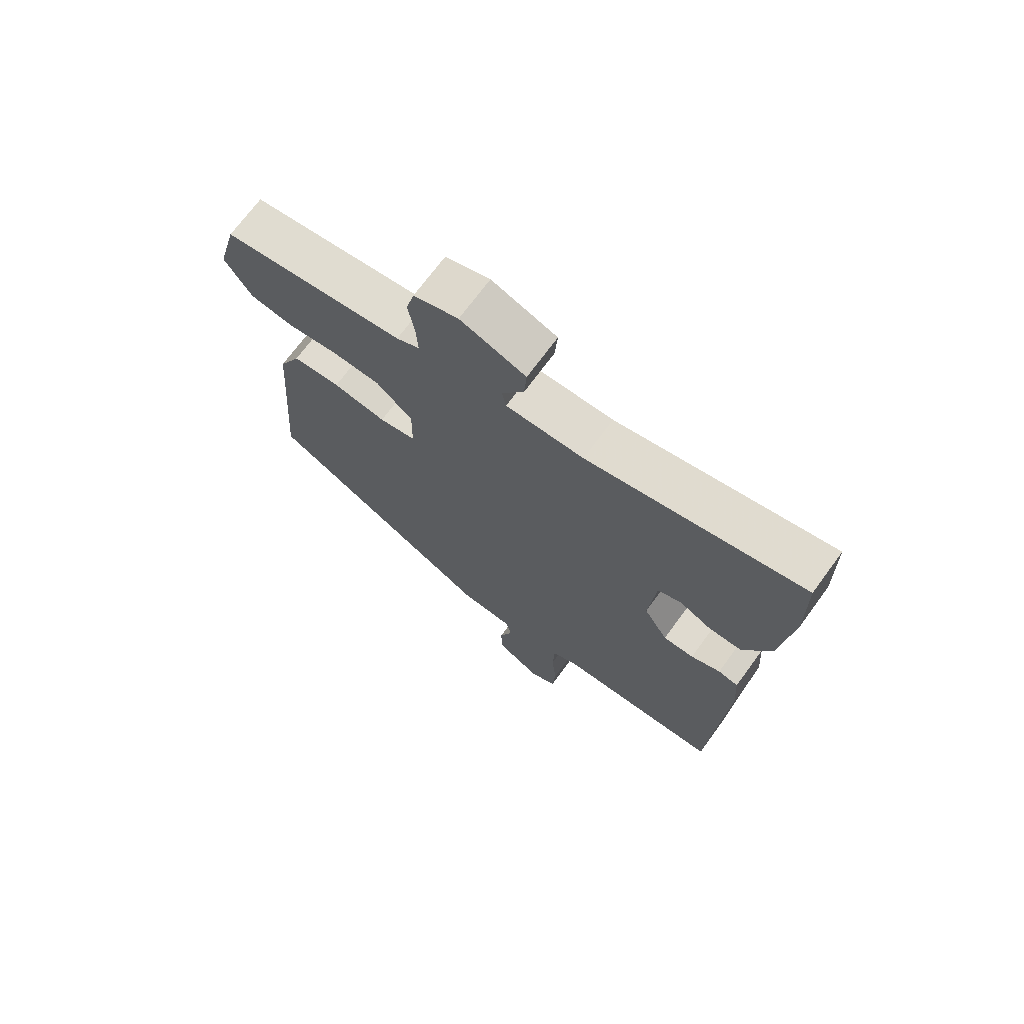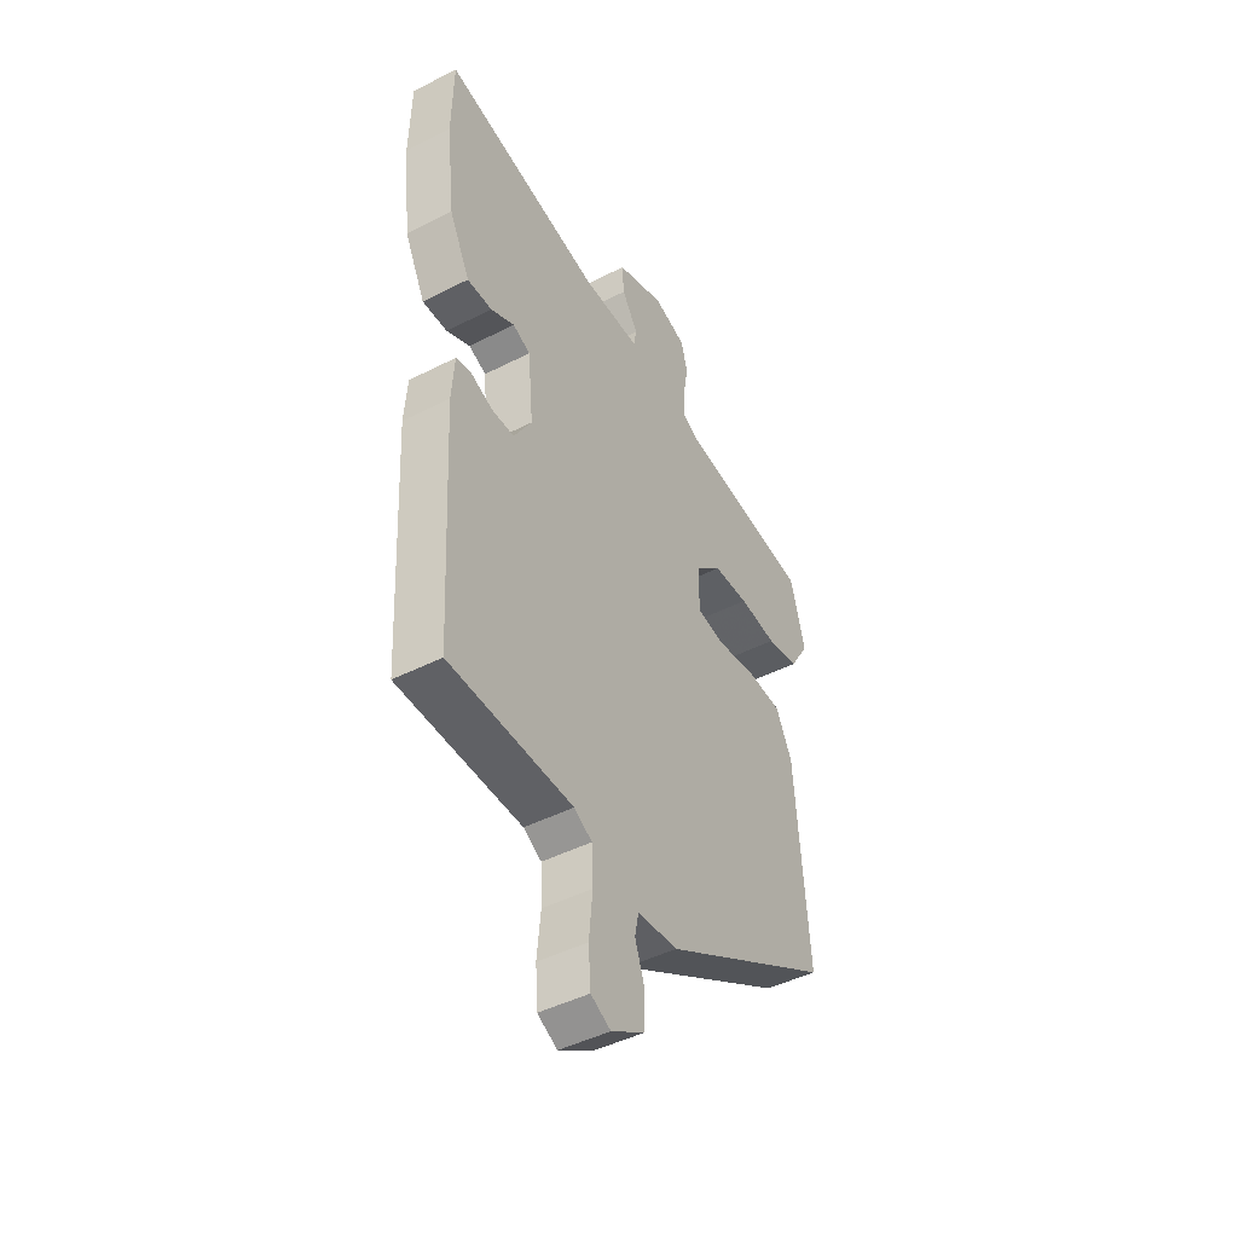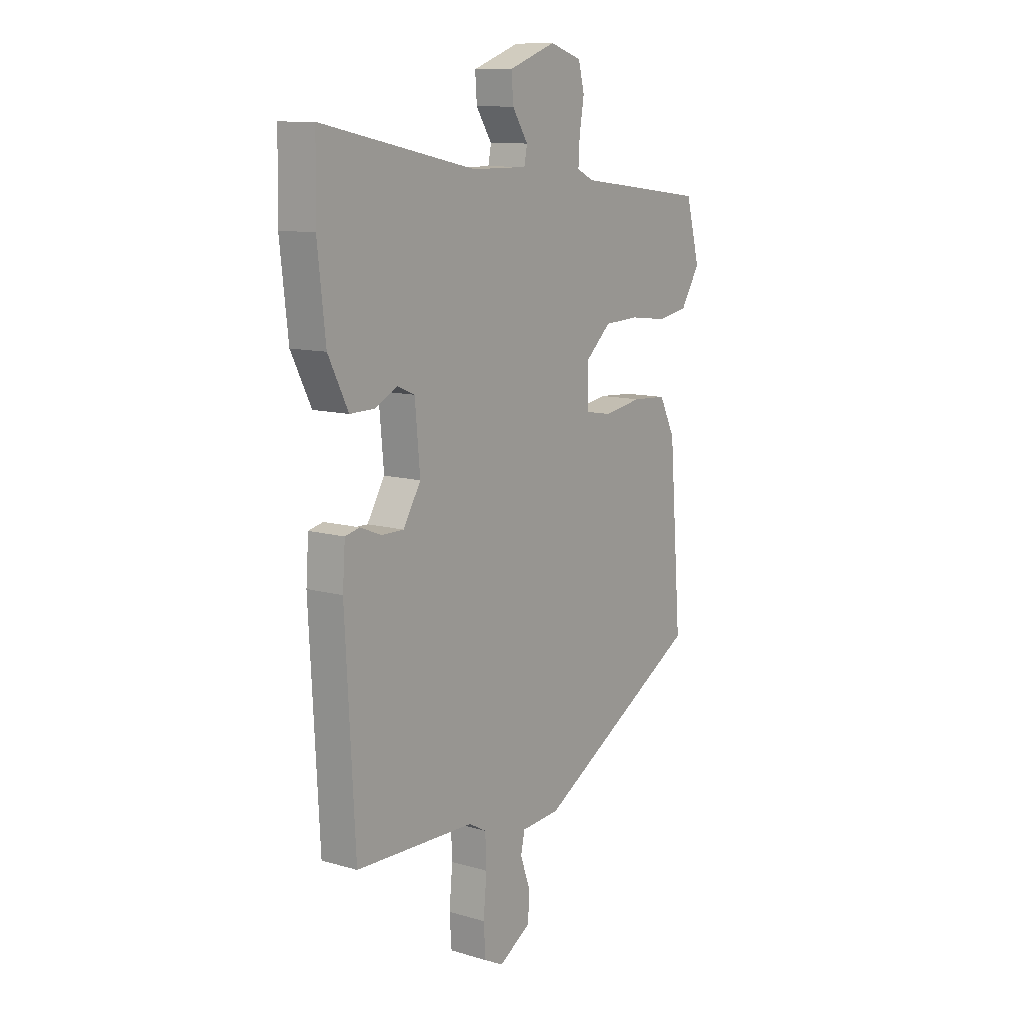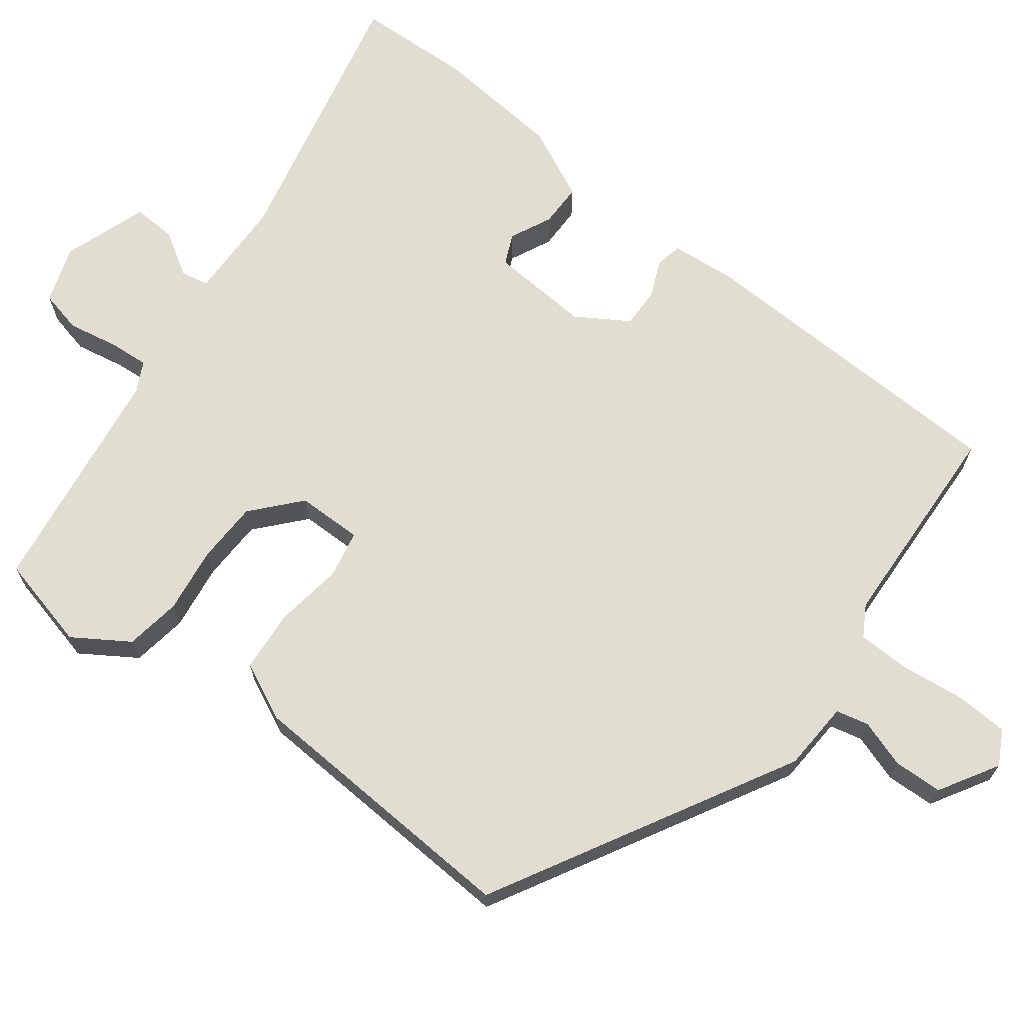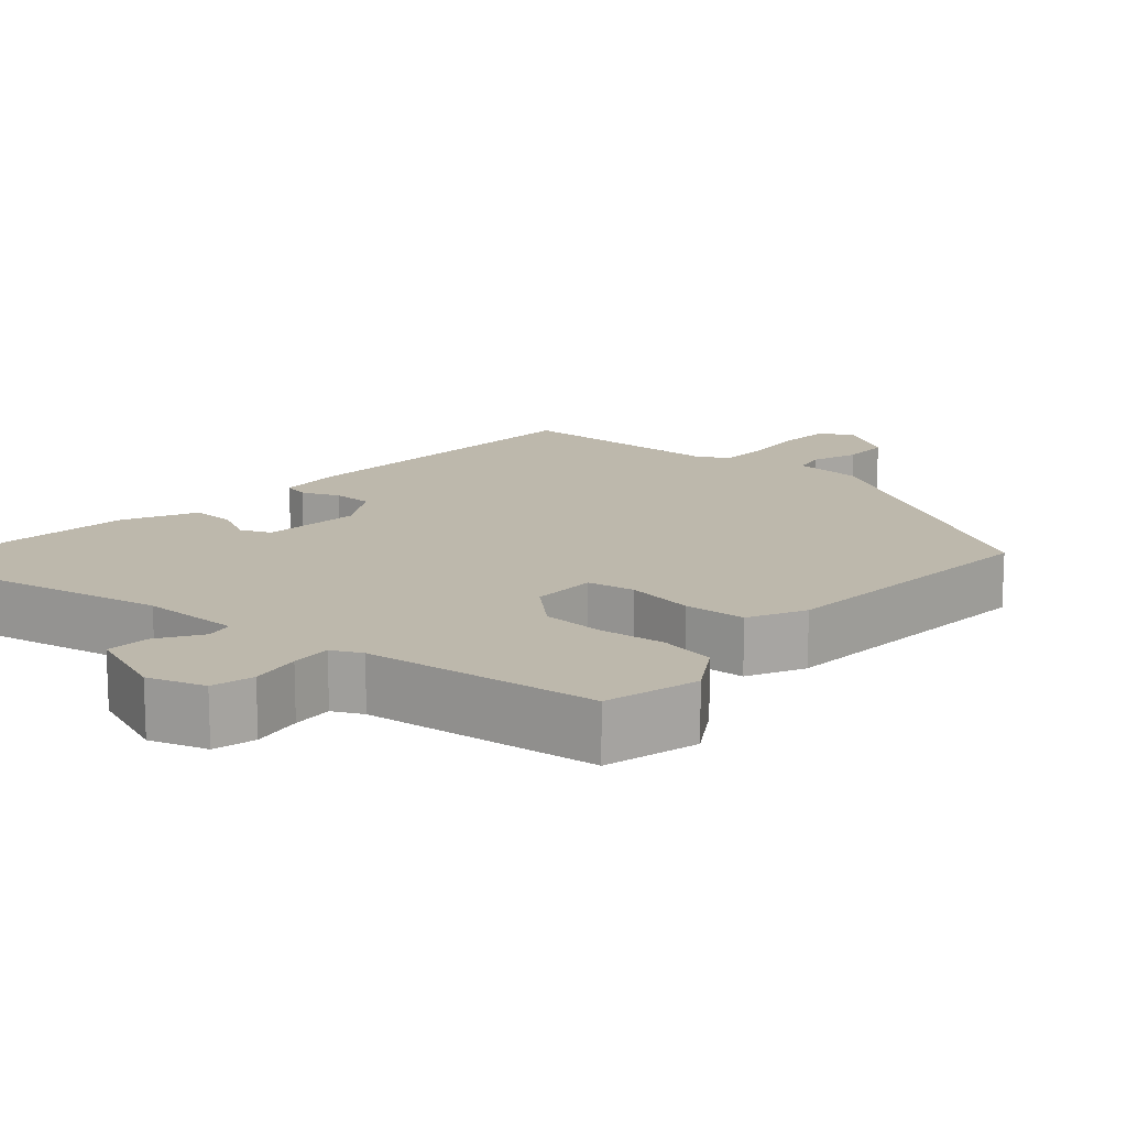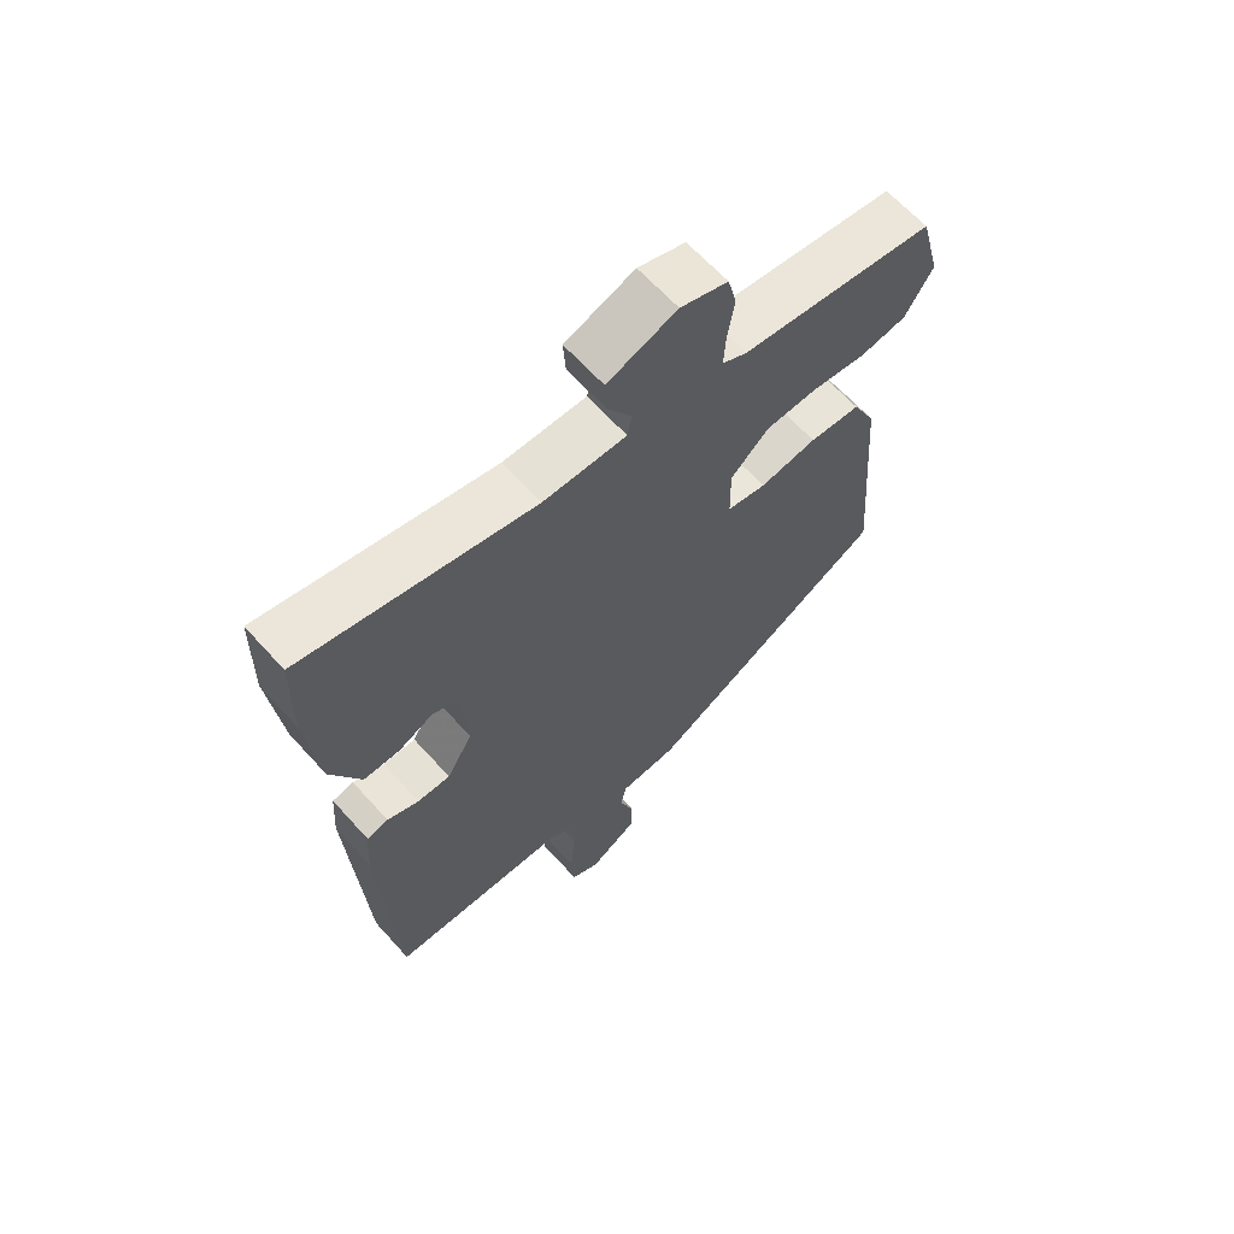
<metadata>
{"format":"obj","ext":"obj","renderer":"f3d","projection":"perspective","resolution":1024,"background":"white","views":[{"elev":70.9,"azim":-143.8,"up":"+Z"},{"elev":-45.7,"azim":-59.6,"up":"+Z"},{"elev":10.9,"azim":-54.2,"up":"+Z"},{"elev":68.4,"azim":126.1,"up":"+Y"},{"elev":14.8,"azim":41.0,"up":"+Y"},{"elev":64.2,"azim":-42.0,"up":"+Z"}]}
</metadata>
<code>
v -0.432 0.07 -0.494
v -0.455 0.07 -0.068
v -0.449 0.07 0.018
v -0.415 0.07 0.026
v -0.365 0.07 0.006
v -0.313 0.07 0.006
v -0.272 0.07 0.075
v -0.284 0.07 0.206
v -0.324 0.07 0.223
v -0.378 0.07 0.196
v -0.435 0.07 0.195
v -0.482 0.07 0.289
v -0.501 0.07 0.457
v -0.498 0.07 0.608
v -0.134 0.07 0.534
v -0.003 0.07 0.534
v 0.004 0.07 0.57
v -0.033 0.07 0.627
v -0.037 0.07 0.684
v 0.073 0.07 0.725
v 0.148 0.07 0.701
v 0.162 0.07 0.646
v 0.151 0.07 0.58
v 0.148 0.07 0.527
v 0.187 0.07 0.508
v 0.493 0.07 0.471
v 0.526 0.07 0.348
v 0.481 0.07 0.275
v 0.408 0.07 0.262
v 0.322 0.07 0.272
v 0.24 0.07 0.268
v 0.179 0.07 0.212
v 0.18 0.07 0.126
v 0.242 0.07 0.115
v 0.332 0.07 0.13
v 0.413 0.07 0.125
v 0.45 0.07 0.051
v 0.479 0.07 -0.32
v 0.09 0.07 -0.546
v -0.001 0.07 -0.553
v -0.01 0.07 -0.596
v 0.012 0.07 -0.658
v 0.011 0.07 -0.722
v -0.065 0.07 -0.769
v -0.11 0.07 -0.746
v -0.115 0.07 -0.677
v -0.107 0.07 -0.593
v -0.11 0.07 -0.524
v -0.151 0.07 -0.501
v -0.432 0 -0.494
v -0.455 0 -0.068
v -0.449 0 0.018
v -0.415 0 0.026
v -0.365 0 0.006
v -0.313 0 0.006
v -0.272 0 0.075
v -0.284 0 0.206
v -0.324 0 0.223
v -0.378 0 0.196
v -0.435 0 0.195
v -0.482 0 0.289
v -0.501 0 0.457
v -0.498 0 0.608
v -0.134 0 0.534
v -0.003 0 0.534
v 0.004 0 0.57
v -0.033 0 0.627
v -0.037 0 0.684
v 0.073 0 0.725
v 0.148 0 0.701
v 0.162 0 0.646
v 0.151 0 0.58
v 0.148 0 0.527
v 0.187 0 0.508
v 0.493 0 0.471
v 0.526 0 0.348
v 0.481 0 0.275
v 0.408 0 0.262
v 0.322 0 0.272
v 0.24 0 0.268
v 0.179 0 0.212
v 0.18 0 0.126
v 0.242 0 0.115
v 0.332 0 0.13
v 0.413 0 0.125
v 0.45 0 0.051
v 0.479 0 -0.32
v 0.09 0 -0.546
v -0.001 0 -0.553
v -0.01 0 -0.596
v 0.012 0 -0.658
v 0.011 0 -0.722
v -0.065 0 -0.769
v -0.11 0 -0.746
v -0.115 0 -0.677
v -0.107 0 -0.593
v -0.11 0 -0.524
v -0.151 0 -0.501
f 45 46 47
f 44 45 47
f 43 44 47
f 42 43 47
f 41 42 47
f 40 41 47 48
f 40 48 49
f 39 40 49
f 38 39 49
f 37 38 49
f 36 37 49
f 35 36 49
f 34 35 49
f 28 29 30
f 27 28 30
f 26 27 30
f 25 26 30
f 24 25 30 31
f 21 22 23
f 20 21 23
f 19 20 23
f 18 19 23
f 17 18 23
f 16 17 23 24
f 24 31 32
f 16 24 32
f 15 16 32
f 13 14 15
f 12 13 15
f 11 12 15
f 10 11 15
f 9 10 15
f 3 4 5
f 2 3 5
f 1 2 5
f 49 1 5
f 49 5 6
f 49 6 7
f 34 49 7
f 33 34 7
f 15 32 33
f 9 15 33
f 8 9 33
f 7 8 33
f 96 95 94
f 96 94 93
f 96 93 92
f 96 92 91
f 96 91 90
f 97 96 90 89
f 98 97 89
f 98 89 88
f 98 88 87
f 98 87 86
f 98 86 85
f 98 85 84
f 98 84 83
f 79 78 77
f 79 77 76
f 79 76 75
f 79 75 74
f 80 79 74 73
f 72 71 70
f 72 70 69
f 72 69 68
f 72 68 67
f 72 67 66
f 73 72 66 65
f 81 80 73
f 81 73 65
f 81 65 64
f 64 63 62
f 64 62 61
f 64 61 60
f 64 60 59
f 64 59 58
f 54 53 52
f 54 52 51
f 54 51 50
f 54 50 98
f 55 54 98
f 56 55 98
f 56 98 83
f 56 83 82
f 82 81 64
f 82 64 58
f 82 58 57
f 82 57 56
f 1 50 51 2
f 2 51 52 3
f 3 52 53 4
f 4 53 54 5
f 5 54 55 6
f 6 55 56 7
f 7 56 57 8
f 8 57 58 9
f 9 58 59 10
f 10 59 60 11
f 11 60 61 12
f 12 61 62 13
f 13 62 63 14
f 14 63 64 15
f 15 64 65 16
f 16 65 66 17
f 17 66 67 18
f 18 67 68 19
f 19 68 69 20
f 20 69 70 21
f 21 70 71 22
f 22 71 72 23
f 23 72 73 24
f 24 73 74 25
f 25 74 75 26
f 26 75 76 27
f 27 76 77 28
f 28 77 78 29
f 29 78 79 30
f 30 79 80 31
f 31 80 81 32
f 32 81 82 33
f 33 82 83 34
f 34 83 84 35
f 35 84 85 36
f 36 85 86 37
f 37 86 87 38
f 38 87 88 39
f 39 88 89 40
f 40 89 90 41
f 41 90 91 42
f 42 91 92 43
f 43 92 93 44
f 44 93 94 45
f 45 94 95 46
f 46 95 96 47
f 47 96 97 48
f 48 97 98 49
f 49 98 50 1

</code>
